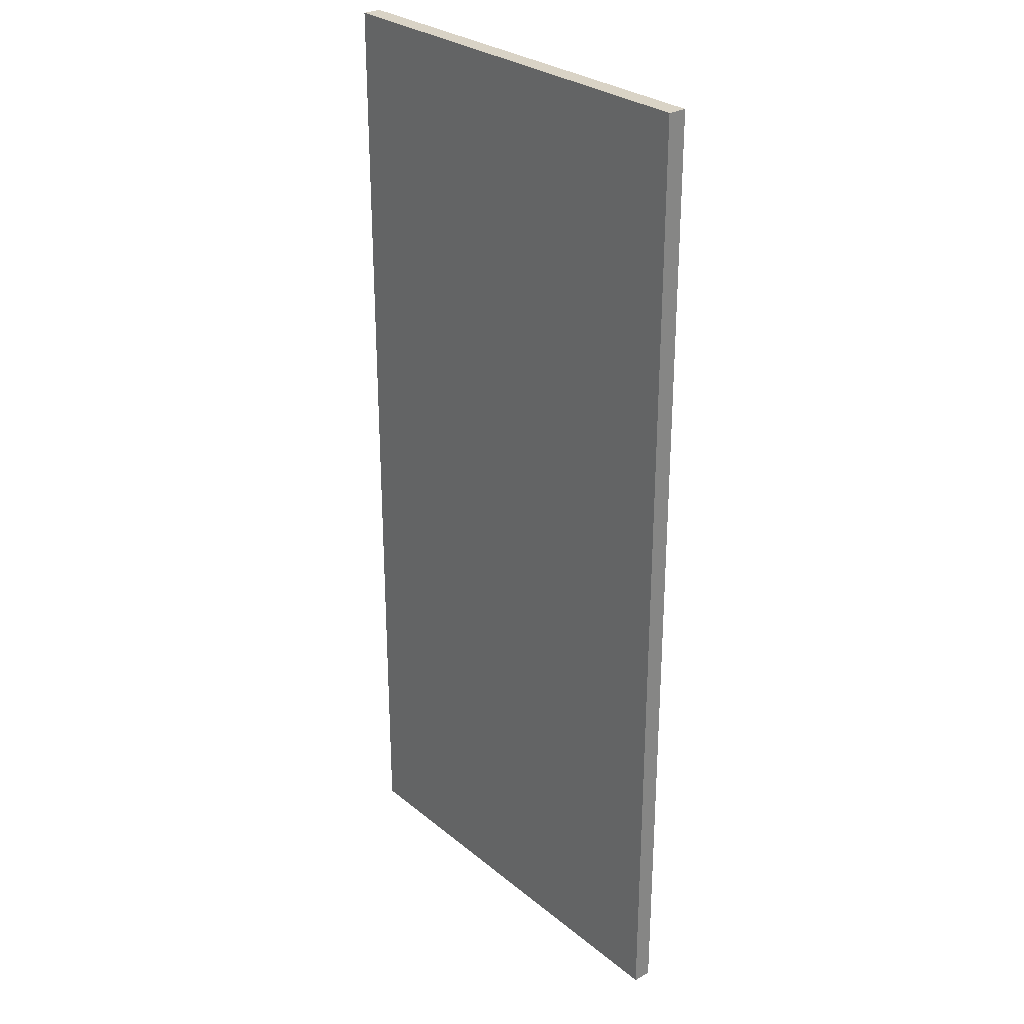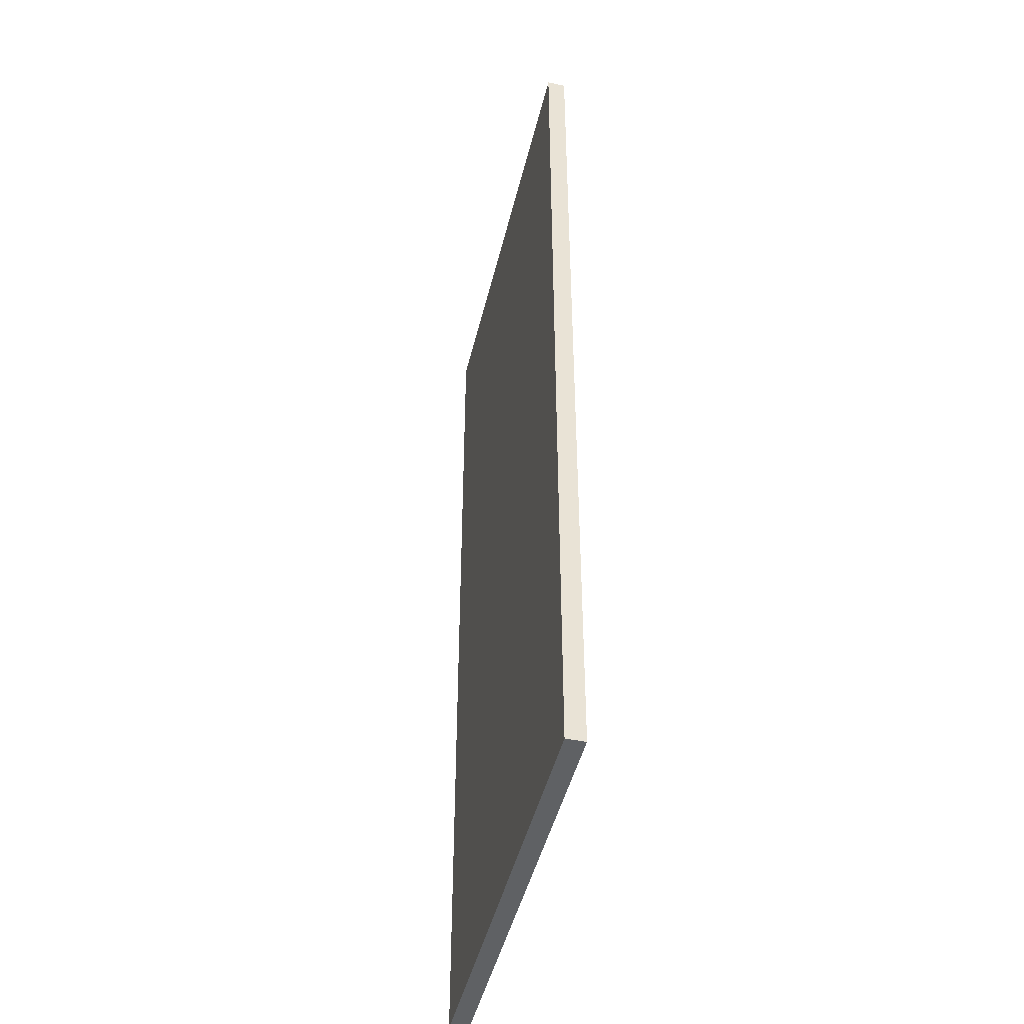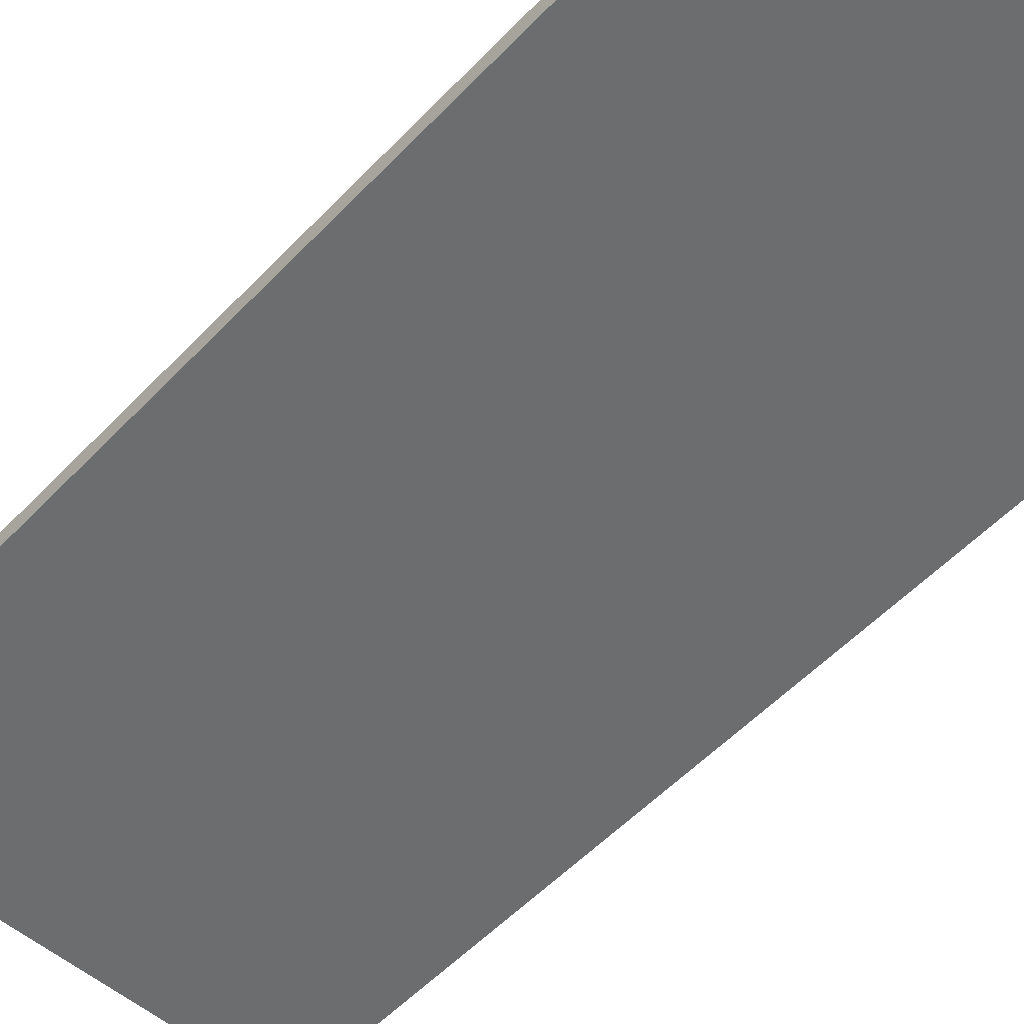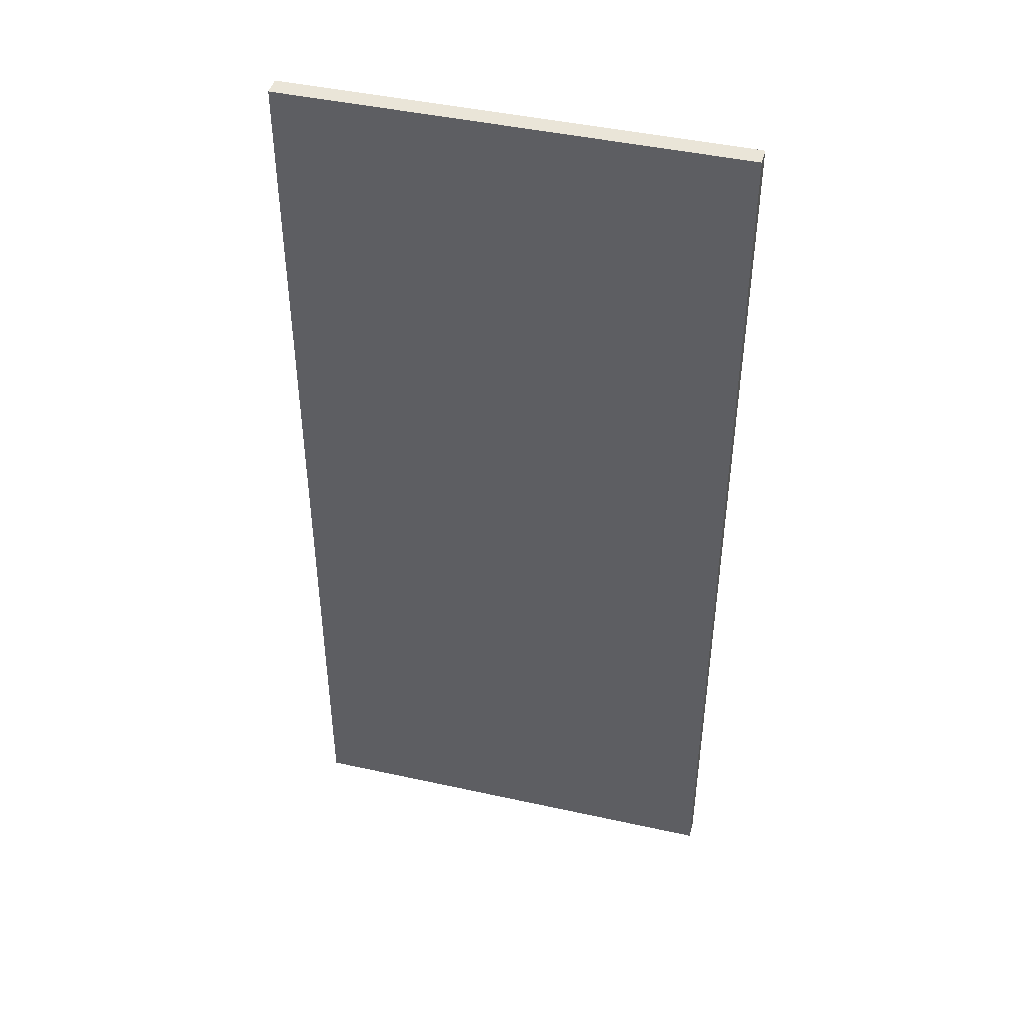
<metadata>
{"format":"obj","ext":"obj","renderer":"f3d","projection":"perspective","resolution":1024,"background":"white","views":[{"elev":28.3,"azim":50.5,"up":"+Z"},{"elev":-45.7,"azim":-103.2,"up":"+Z"},{"elev":-53.9,"azim":137.8,"up":"+Y"},{"elev":44.6,"azim":-165.6,"up":"+Z"}]}
</metadata>
<code>
o
v -1.1 0 5.1
v -1.1 0 -0.1
v -1.1 0.1 5.1
v -1.1 0.1 -0.1
v 1.3 0 5.1
v 1.3 0 -0.1
v 1.3 0.1 5.1
v 1.3 0.1 -0.1
v -1.1 0 5.1
v -1.1 0.1 5.1
v 1.3 0 5.1
v 1.3 0.1 5.1
v -1.1 0 -0.1
v -1.1 0.1 -0.1
v 1.3 0 -0.1
v 1.3 0.1 -0.1
v -1.1 0 5.1
v 1.3 0 5.1
v -1 0 5
v 1.2 0 5
v -0.1 0 4.9
v 0.3 0 4.9
v -0.2 0 4.8
v -0.1 0 4.8
v 0.3 0 4.8
v 0.4 0 4.8
v -0.3 0 4.7
v -0.2 0 4.7
v 0.4 0 4.7
v 0.5 0 4.7
v -0.4 0 4.6
v -0.3 0 4.6
v 0.5 0 4.6
v 0.6 0 4.6
v -0.5 0 4.5
v -0.4 0 4.5
v 0.6 0 4.5
v 0.7 0 4.5
v -0.6 0 4.4
v -0.5 0 4.4
v 0.7 0 4.4
v 0.8 0 4.4
v -0.7 0 4.3
v -0.6 0 4.3
v 0.8 0 4.3
v 0.9 0 4.3
v -0.8 0 4.2
v -0.7 0 4.2
v 0.9 0 4.2
v 1 0 4.2
v -0.9 0 4
v -0.8 0 4
v 1 0 4
v 1.1 0 4
v -0.1 0 3.3
v 0.3 0 3.3
v -0.4 0 3.2
v -0.1 0 3.2
v 0.3 0 3.2
v 0.6 0 3.2
v -0.6 0 3.1
v -0.4 0 3.1
v 0.6 0 3.1
v 0.8 0 3.1
v -0.7 0 3
v -0.6 0 3
v 0.2 0 3
v 0.6 0 3
v 0.8 0 3
v 0.9 0 3
v 0.1 0 2.9
v 0.2 0 2.9
v 0.3 0 2.9
v 0.5 0 2.9
v 0.6 0 2.9
v 0.7 0 2.9
v -0.4 0 2.8
v -0.3 0 2.8
v 0 0 2.8
v 0.1 0 2.8
v 0.2 0 2.8
v 0.3 0 2.8
v 0.5 0 2.8
v 0.6 0 2.8
v 0.7 0 2.8
v 0.8 0 2.8
v -0.8 0 2.7
v -0.7 0 2.7
v 0.1 0 2.7
v 0.2 0 2.7
v 0.6 0 2.7
v 0.7 0 2.7
v 0.9 0 2.7
v 1 0 2.7
v -0.7 0 2.4
v -0.4 0 2.4
v -0.3 0 2.4
v 0 0 2.4
v 0.1 0 2.4
v 0.7 0 2.4
v -0.8 0 2.3
v -0.7 0 2.3
v -0.4 0 2.3
v -0.3 0 2.3
v 0 0 2.3
v 0.1 0 2.3
v 0.8 0 2.3
v 0.9 0 2.3
v 1 0 2.3
v -0.4 0 2.2
v -0.3 0 2.2
v 0 0 2.2
v 0.1 0 2.2
v -0.7 0 2
v -0.6 0 2
v 0.8 0 2
v 0.9 0 2
v -0.6 0 1.9
v -0.4 0 1.9
v 0.6 0 1.9
v 0.8 0 1.9
v -0.4 0 1.8
v -0.1 0 1.8
v 0.3 0 1.8
v 0.6 0 1.8
v -0.1 0 1.7
v 0.3 0 1.7
v -0.9 0 1
v -0.8 0 1
v 1 0 1
v 1.1 0 1
v -0.8 0 0.8
v -0.7 0 0.8
v 0.9 0 0.8
v 1 0 0.8
v -0.7 0 0.7
v -0.6 0 0.7
v 0.8 0 0.7
v 0.9 0 0.7
v -0.6 0 0.6
v -0.5 0 0.6
v 0.7 0 0.6
v 0.8 0 0.6
v -0.5 0 0.5
v -0.4 0 0.5
v 0.6 0 0.5
v 0.7 0 0.5
v -0.4 0 0.4
v -0.3 0 0.4
v 0.5 0 0.4
v 0.6 0 0.4
v -0.3 0 0.3
v -0.2 0 0.3
v 0.4 0 0.3
v 0.5 0 0.3
v -0.2 0 0.2
v -0.1 0 0.2
v 0.3 0 0.2
v 0.4 0 0.2
v -0.1 0 0.1
v 0.3 0 0.1
v -1 0 -4.768e-07
v 1.2 0 -4.768e-07
v -1.1 0 -0.1
v 1.3 0 -0.1
v -1.1 0.1 5.1
v 1.3 0.1 5.1
v -1 0.1 5
v 1.2 0.1 5
v -0.1 0.1 4.9
v 0.3 0.1 4.9
v -0.2 0.1 4.8
v -0.1 0.1 4.8
v 0.3 0.1 4.8
v 0.4 0.1 4.8
v -0.3 0.1 4.7
v -0.2 0.1 4.7
v 0.4 0.1 4.7
v 0.5 0.1 4.7
v -0.4 0.1 4.6
v -0.3 0.1 4.6
v 0.5 0.1 4.6
v 0.6 0.1 4.6
v -0.5 0.1 4.5
v -0.4 0.1 4.5
v 0.6 0.1 4.5
v 0.7 0.1 4.5
v -0.6 0.1 4.4
v -0.5 0.1 4.4
v 0.7 0.1 4.4
v 0.8 0.1 4.4
v -0.7 0.1 4.3
v -0.6 0.1 4.3
v 0.8 0.1 4.3
v 0.9 0.1 4.3
v -0.8 0.1 4.2
v -0.7 0.1 4.2
v 0.9 0.1 4.2
v 1 0.1 4.2
v -0.9 0.1 4
v -0.8 0.1 4
v 1 0.1 4
v 1.1 0.1 4
v -0.1 0.1 3.3
v 0.3 0.1 3.3
v -0.4 0.1 3.2
v -0.1 0.1 3.2
v 0.3 0.1 3.2
v 0.6 0.1 3.2
v -0.6 0.1 3.1
v -0.4 0.1 3.1
v 0.6 0.1 3.1
v 0.8 0.1 3.1
v -0.7 0.1 3
v -0.6 0.1 3
v 0.2 0.1 3
v 0.6 0.1 3
v 0.8 0.1 3
v 0.9 0.1 3
v 0.1 0.1 2.9
v 0.2 0.1 2.9
v 0.3 0.1 2.9
v 0.5 0.1 2.9
v 0.6 0.1 2.9
v 0.7 0.1 2.9
v -0.4 0.1 2.8
v -0.3 0.1 2.8
v 0 0.1 2.8
v 0.1 0.1 2.8
v 0.2 0.1 2.8
v 0.3 0.1 2.8
v 0.5 0.1 2.8
v 0.6 0.1 2.8
v 0.7 0.1 2.8
v 0.8 0.1 2.8
v -0.8 0.1 2.7
v -0.7 0.1 2.7
v 0.1 0.1 2.7
v 0.2 0.1 2.7
v 0.6 0.1 2.7
v 0.7 0.1 2.7
v 0.9 0.1 2.7
v 1 0.1 2.7
v -0.7 0.1 2.4
v -0.4 0.1 2.4
v -0.3 0.1 2.4
v 0 0.1 2.4
v 0.1 0.1 2.4
v 0.7 0.1 2.4
v -0.8 0.1 2.3
v -0.7 0.1 2.3
v -0.4 0.1 2.3
v -0.3 0.1 2.3
v 0 0.1 2.3
v 0.1 0.1 2.3
v 0.8 0.1 2.3
v 0.9 0.1 2.3
v 1 0.1 2.3
v -0.4 0.1 2.2
v -0.3 0.1 2.2
v 0 0.1 2.2
v 0.1 0.1 2.2
v -0.7 0.1 2
v -0.6 0.1 2
v 0.8 0.1 2
v 0.9 0.1 2
v -0.6 0.1 1.9
v -0.4 0.1 1.9
v 0.6 0.1 1.9
v 0.8 0.1 1.9
v -0.4 0.1 1.8
v -0.1 0.1 1.8
v 0.3 0.1 1.8
v 0.6 0.1 1.8
v -0.1 0.1 1.7
v 0.3 0.1 1.7
v -0.9 0.1 1
v -0.8 0.1 1
v 1 0.1 1
v 1.1 0.1 1
v -0.8 0.1 0.8
v -0.7 0.1 0.8
v 0.9 0.1 0.8
v 1 0.1 0.8
v -0.7 0.1 0.7
v -0.6 0.1 0.7
v 0.8 0.1 0.7
v 0.9 0.1 0.7
v -0.6 0.1 0.6
v -0.5 0.1 0.6
v 0.7 0.1 0.6
v 0.8 0.1 0.6
v -0.5 0.1 0.5
v -0.4 0.1 0.5
v 0.6 0.1 0.5
v 0.7 0.1 0.5
v -0.4 0.1 0.4
v -0.3 0.1 0.4
v 0.5 0.1 0.4
v 0.6 0.1 0.4
v -0.3 0.1 0.3
v -0.2 0.1 0.3
v 0.4 0.1 0.3
v 0.5 0.1 0.3
v -0.2 0.1 0.2
v -0.1 0.1 0.2
v 0.3 0.1 0.2
v 0.4 0.1 0.2
v -0.1 0.1 0.1
v 0.3 0.1 0.1
v -1 0.1 -4.768e-07
v 1.2 0.1 -4.768e-07
v -1.1 0.1 -0.1
v 1.3 0.1 -0.1
f 3 2 1
f 4 2 3
f 5 6 7
f 7 6 8
f 11 10 9
f 12 10 11
f 13 14 15
f 15 14 16
f 19 18 17
f 20 18 19
f 21 20 19
f 22 20 21
f 23 21 19
f 24 22 21
f 24 21 23
f 25 20 22
f 25 22 24
f 26 20 25
f 27 23 19
f 28 24 23
f 28 23 27
f 28 25 24
f 28 26 25
f 29 20 26
f 29 26 28
f 30 20 29
f 31 27 19
f 32 28 27
f 32 27 31
f 32 29 28
f 32 30 29
f 33 20 30
f 33 30 32
f 34 20 33
f 35 31 19
f 36 32 31
f 36 31 35
f 36 33 32
f 36 34 33
f 37 20 34
f 37 34 36
f 38 20 37
f 39 35 19
f 40 36 35
f 40 35 39
f 40 37 36
f 40 38 37
f 41 20 38
f 41 38 40
f 42 20 41
f 43 39 19
f 44 40 39
f 44 39 43
f 44 41 40
f 44 42 41
f 45 20 42
f 45 42 44
f 46 20 45
f 47 43 19
f 48 44 43
f 48 43 47
f 48 45 44
f 48 46 45
f 49 20 46
f 49 46 48
f 50 20 49
f 51 47 19
f 52 48 47
f 52 47 51
f 52 49 48
f 52 50 49
f 53 20 50
f 53 50 52
f 54 20 53
f 55 52 51
f 55 53 52
f 55 54 53
f 56 54 55
f 57 55 51
f 58 56 55
f 58 55 57
f 59 54 56
f 59 56 58
f 60 54 59
f 61 57 51
f 62 58 57
f 62 57 61
f 62 59 58
f 62 60 59
f 63 54 60
f 63 60 62
f 64 54 63
f 65 61 51
f 66 62 61
f 66 61 65
f 66 63 62
f 66 64 63
f 67 64 66
f 68 64 67
f 69 54 64
f 69 64 68
f 70 54 69
f 71 66 65
f 71 67 66
f 72 68 67
f 72 67 71
f 73 68 72
f 74 68 73
f 75 70 69
f 75 68 74
f 75 69 68
f 76 70 75
f 77 71 65
f 78 71 77
f 79 71 78
f 80 73 72
f 80 71 79
f 80 72 71
f 81 73 80
f 82 74 73
f 82 73 81
f 83 75 74
f 83 74 82
f 83 76 75
f 84 76 83
f 85 70 76
f 85 76 84
f 86 70 85
f 87 65 51
f 88 77 65
f 88 65 87
f 89 81 80
f 89 80 79
f 90 84 83
f 90 81 89
f 90 82 81
f 90 83 82
f 91 86 85
f 91 84 90
f 91 85 84
f 92 86 91
f 93 70 86
f 93 54 70
f 94 54 93
f 95 77 88
f 95 88 87
f 96 78 77
f 96 77 95
f 97 79 78
f 97 78 96
f 98 89 79
f 98 79 97
f 99 92 91
f 99 89 98
f 99 90 89
f 99 91 90
f 100 86 92
f 100 92 99
f 101 95 87
f 101 87 51
f 102 97 96
f 102 95 101
f 102 99 98
f 102 100 99
f 102 98 97
f 102 96 95
f 103 100 102
f 104 100 103
f 105 100 104
f 106 100 105
f 107 94 93
f 107 100 106
f 107 93 86
f 107 86 100
f 108 94 107
f 109 54 94
f 109 94 108
f 110 104 103
f 110 103 102
f 111 105 104
f 111 104 110
f 112 106 105
f 112 105 111
f 113 108 107
f 113 106 112
f 113 107 106
f 114 111 110
f 114 110 102
f 114 113 112
f 114 112 111
f 114 102 101
f 115 113 114
f 116 108 113
f 116 113 115
f 117 109 108
f 117 108 116
f 118 115 114
f 118 116 115
f 119 116 118
f 120 116 119
f 121 117 116
f 121 116 120
f 122 120 119
f 122 119 118
f 123 120 122
f 124 120 123
f 125 121 120
f 125 120 124
f 126 124 123
f 126 123 122
f 127 125 124
f 127 124 126
f 128 51 19
f 128 101 51
f 128 127 126
f 128 126 122
f 128 122 118
f 128 114 101
f 128 118 114
f 129 127 128
f 130 125 127
f 130 127 129
f 130 121 125
f 130 109 117
f 130 54 109
f 130 117 121
f 131 20 54
f 131 54 130
f 132 129 128
f 132 130 129
f 133 130 132
f 134 130 133
f 135 131 130
f 135 130 134
f 136 134 133
f 136 133 132
f 137 134 136
f 138 134 137
f 139 135 134
f 139 134 138
f 140 138 137
f 140 137 136
f 141 138 140
f 142 138 141
f 143 139 138
f 143 138 142
f 144 142 141
f 144 141 140
f 145 142 144
f 146 142 145
f 147 143 142
f 147 142 146
f 148 146 145
f 148 145 144
f 149 146 148
f 150 146 149
f 151 147 146
f 151 146 150
f 152 150 149
f 152 149 148
f 153 150 152
f 154 150 153
f 155 151 150
f 155 150 154
f 156 154 153
f 156 153 152
f 157 154 156
f 158 154 157
f 159 155 154
f 159 154 158
f 160 158 157
f 160 157 156
f 161 159 158
f 161 158 160
f 162 19 17
f 162 128 19
f 162 161 160
f 162 160 156
f 162 156 152
f 162 132 128
f 162 152 148
f 162 136 132
f 162 148 144
f 162 140 136
f 162 144 140
f 163 159 161
f 163 161 162
f 163 18 20
f 163 143 147
f 163 139 143
f 163 147 151
f 163 135 139
f 163 151 155
f 163 155 159
f 163 131 135
f 163 20 131
f 164 162 17
f 164 163 162
f 165 18 163
f 165 163 164
f 166 167 168
f 168 167 169
f 168 169 170
f 170 169 171
f 168 170 172
f 170 171 173
f 172 170 173
f 171 169 174
f 173 171 174
f 174 169 175
f 168 172 176
f 172 173 177
f 176 172 177
f 173 174 177
f 174 175 177
f 175 169 178
f 177 175 178
f 178 169 179
f 168 176 180
f 176 177 181
f 180 176 181
f 177 178 181
f 178 179 181
f 179 169 182
f 181 179 182
f 182 169 183
f 168 180 184
f 180 181 185
f 184 180 185
f 181 182 185
f 182 183 185
f 183 169 186
f 185 183 186
f 186 169 187
f 168 184 188
f 184 185 189
f 188 184 189
f 185 186 189
f 186 187 189
f 187 169 190
f 189 187 190
f 190 169 191
f 168 188 192
f 188 189 193
f 192 188 193
f 189 190 193
f 190 191 193
f 191 169 194
f 193 191 194
f 194 169 195
f 168 192 196
f 192 193 197
f 196 192 197
f 193 194 197
f 194 195 197
f 195 169 198
f 197 195 198
f 198 169 199
f 168 196 200
f 196 197 201
f 200 196 201
f 197 198 201
f 198 199 201
f 199 169 202
f 201 199 202
f 202 169 203
f 200 201 204
f 201 202 204
f 202 203 204
f 204 203 205
f 200 204 206
f 204 205 207
f 206 204 207
f 205 203 208
f 207 205 208
f 208 203 209
f 200 206 210
f 206 207 211
f 210 206 211
f 207 208 211
f 208 209 211
f 209 203 212
f 211 209 212
f 212 203 213
f 200 210 214
f 210 211 215
f 214 210 215
f 211 212 215
f 212 213 215
f 215 213 216
f 216 213 217
f 213 203 218
f 217 213 218
f 218 203 219
f 214 215 220
f 215 216 220
f 216 217 221
f 220 216 221
f 221 217 222
f 222 217 223
f 218 219 224
f 223 217 224
f 217 218 224
f 224 219 225
f 214 220 226
f 226 220 227
f 227 220 228
f 221 222 229
f 228 220 229
f 220 221 229
f 229 222 230
f 222 223 231
f 230 222 231
f 223 224 232
f 231 223 232
f 224 225 232
f 232 225 233
f 225 219 234
f 233 225 234
f 234 219 235
f 200 214 236
f 214 226 237
f 236 214 237
f 229 230 238
f 228 229 238
f 232 233 239
f 238 230 239
f 230 231 239
f 231 232 239
f 234 235 240
f 239 233 240
f 233 234 240
f 240 235 241
f 235 219 242
f 219 203 242
f 242 203 243
f 237 226 244
f 236 237 244
f 226 227 245
f 244 226 245
f 227 228 246
f 245 227 246
f 228 238 247
f 246 228 247
f 240 241 248
f 247 238 248
f 238 239 248
f 239 240 248
f 241 235 249
f 248 241 249
f 236 244 250
f 200 236 250
f 245 246 251
f 250 244 251
f 247 248 251
f 248 249 251
f 246 247 251
f 244 245 251
f 251 249 252
f 252 249 253
f 253 249 254
f 254 249 255
f 242 243 256
f 255 249 256
f 235 242 256
f 249 235 256
f 256 243 257
f 243 203 258
f 257 243 258
f 252 253 259
f 251 252 259
f 253 254 260
f 259 253 260
f 254 255 261
f 260 254 261
f 256 257 262
f 261 255 262
f 255 256 262
f 259 260 263
f 251 259 263
f 261 262 263
f 260 261 263
f 250 251 263
f 263 262 264
f 262 257 265
f 264 262 265
f 257 258 266
f 265 257 266
f 263 264 267
f 264 265 267
f 267 265 268
f 268 265 269
f 265 266 270
f 269 265 270
f 268 269 271
f 267 268 271
f 271 269 272
f 272 269 273
f 269 270 274
f 273 269 274
f 272 273 275
f 271 272 275
f 273 274 276
f 275 273 276
f 168 200 277
f 200 250 277
f 275 276 277
f 271 275 277
f 267 271 277
f 250 263 277
f 263 267 277
f 277 276 278
f 276 274 279
f 278 276 279
f 274 270 279
f 266 258 279
f 258 203 279
f 270 266 279
f 203 169 280
f 279 203 280
f 277 278 281
f 278 279 281
f 281 279 282
f 282 279 283
f 279 280 284
f 283 279 284
f 282 283 285
f 281 282 285
f 285 283 286
f 286 283 287
f 283 284 288
f 287 283 288
f 286 287 289
f 285 286 289
f 289 287 290
f 290 287 291
f 287 288 292
f 291 287 292
f 290 291 293
f 289 290 293
f 293 291 294
f 294 291 295
f 291 292 296
f 295 291 296
f 294 295 297
f 293 294 297
f 297 295 298
f 298 295 299
f 295 296 300
f 299 295 300
f 298 299 301
f 297 298 301
f 301 299 302
f 302 299 303
f 299 300 304
f 303 299 304
f 302 303 305
f 301 302 305
f 305 303 306
f 306 303 307
f 303 304 308
f 307 303 308
f 306 307 309
f 305 306 309
f 307 308 310
f 309 307 310
f 166 168 311
f 168 277 311
f 309 310 311
f 305 309 311
f 301 305 311
f 277 281 311
f 297 301 311
f 281 285 311
f 293 297 311
f 285 289 311
f 289 293 311
f 310 308 312
f 311 310 312
f 169 167 312
f 296 292 312
f 292 288 312
f 300 296 312
f 288 284 312
f 304 300 312
f 308 304 312
f 284 280 312
f 280 169 312
f 166 311 313
f 311 312 313
f 312 167 314
f 313 312 314

</code>
